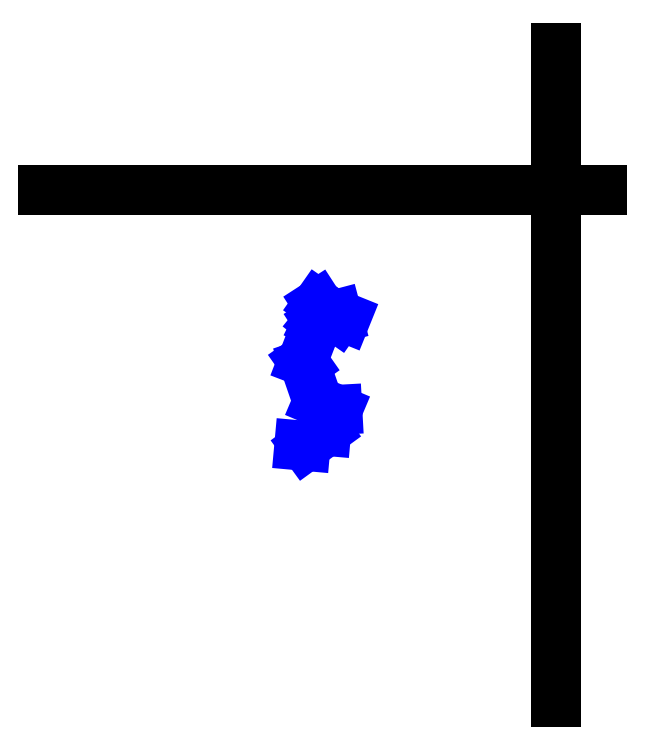
<metadata>
{"format":"dxf","ext":"dxf","renderer":"ezdxf+matplotlib","layout":"modelspace","background":"white","min_lineweight":24,"dpi":150}
</metadata>
<code>
0
SECTION
2
ENTITIES
0
LINE
8
Grid
10
100
20
  0
30
0
11
100
21
127.7
31
0
0
LINE
8
Grid
10
  0
20
100
30
0
11
109
21
100
31
0
0
LINE
8
CentreLine
10
 50
20
 50.11
30
 49.96
11
 51.21
21
 50
31
 51.46
0
LINE
8
CentreLine
10
 51.21
20
 50
30
 51.46
11
 55.24
21
 52.93
31
 55.21
0
LINE
8
CentreLine
10
 55.24
20
 52.93
30
 55.21
11
 55.59
21
 56.93
31
 55.14
0
LINE
8
CentreLine
10
 55.59
20
 56.93
30
 55.14
11
 57.41
21
 57.03
31
 54.98
0
LINE
8
CentreLine
10
 57.41
20
 57.03
30
 54.98
11
 53.6
21
 58.64
31
 53.79
0
LINE
8
CentreLine
10
 53.6
20
 58.64
30
 53.79
11
 51.08
21
 65.96
31
 50.67
0
LINE
8
CentreLine
10
 51.08
20
 65.96
30
 50.67
11
 50.66
21
 66.56
31
 49.62
0
LINE
8
CentreLine
10
 50.66
20
 66.56
30
 49.62
11
 53.45
21
 73.82
31
 50.71
0
LINE
8
CentreLine
10
 53.45
20
 73.82
30
 50.71
11
 53.67
21
 74.27
31
 46.62
0
LINE
8
CentreLine
10
 53.67
20
 74.27
30
 46.62
11
 54.07
21
 73.65
31
 45.23
0
LINE
8
CentreLine
10
 54.07
20
 73.65
30
 45.23
11
 53.6
21
 74.03
31
 43.48
0
LINE
8
CentreLine
10
 53.6
20
 74.03
30
 43.48
11
 54.56
21
 76.19
31
 42.97
0
LINE
8
CentreLine
10
 54.56
20
 76.19
30
 42.97
11
 53.61
21
 77.66
31
 42.12
0
LINE
8
CentreLine
10
 53.61
20
 77.66
30
 42.12
11
 53.61
21
 77.66
31
 34.53
0
LINE
8
CentreLine
10
 53.61
20
 77.66
30
 34.53
11
 57.53
21
 74.92
31
 32.5
0
LINE
8
CentreLine
10
 57.53
20
 74.92
30
 32.5
11
 57.34
21
 75.64
31
 32.39
0
LINE
8
CentreLine
10
 57.34
20
 75.64
30
 32.39
11
 57.34
21
 75.64
31
  2.96
0
LINE
8
CentreLine
10
 57.34
20
 75.64
30
  2.96
11
 59.05
21
 74.95
31
  0
000
ENDSEC
000
EOF
0
ENDSEC
0
EOF

</code>
